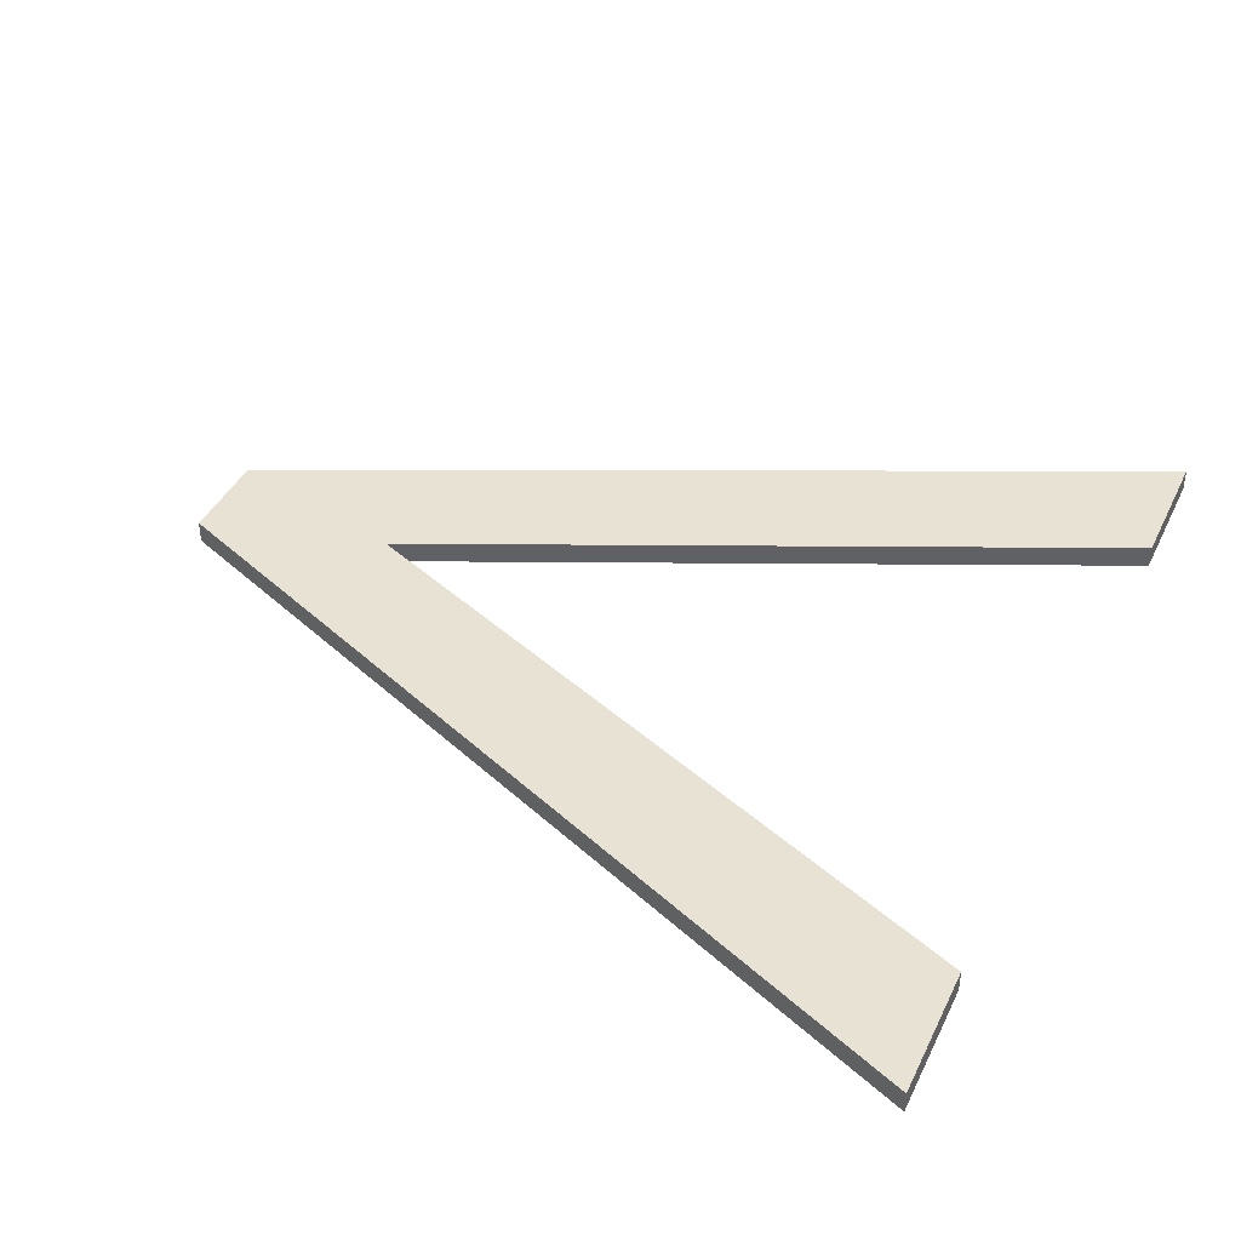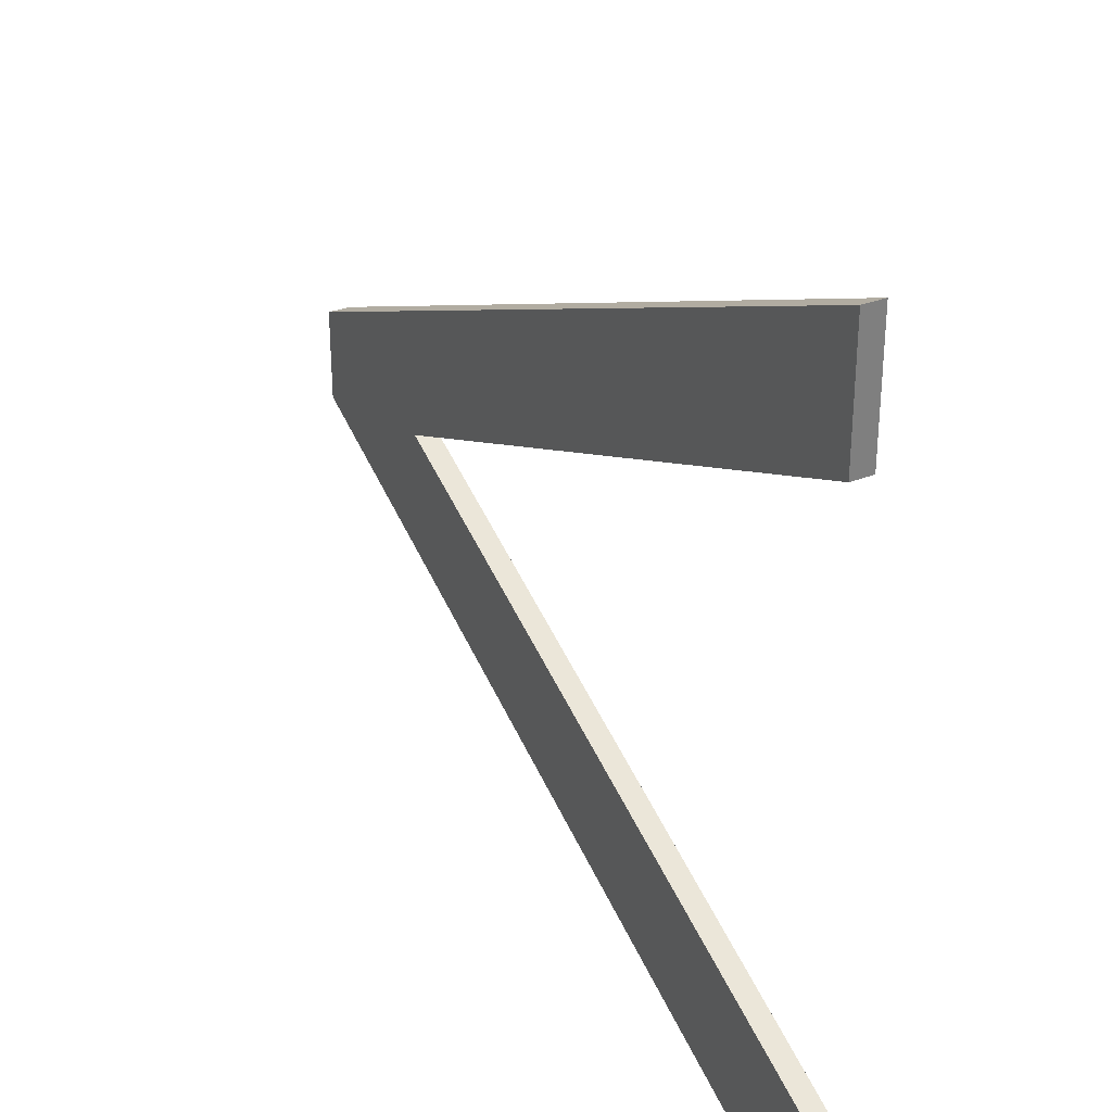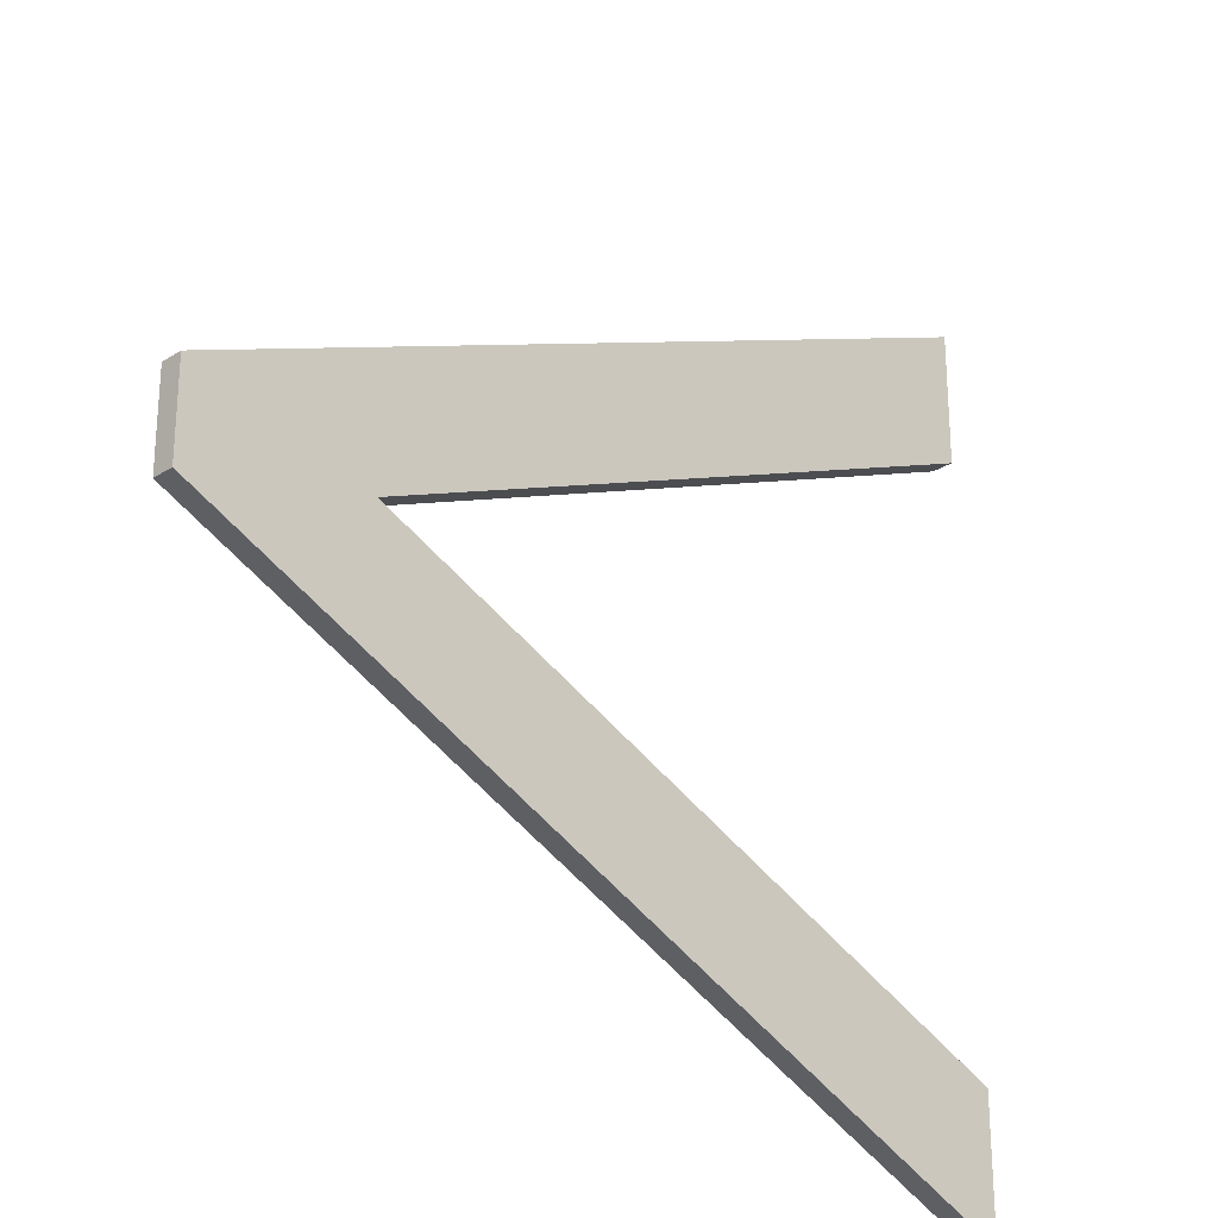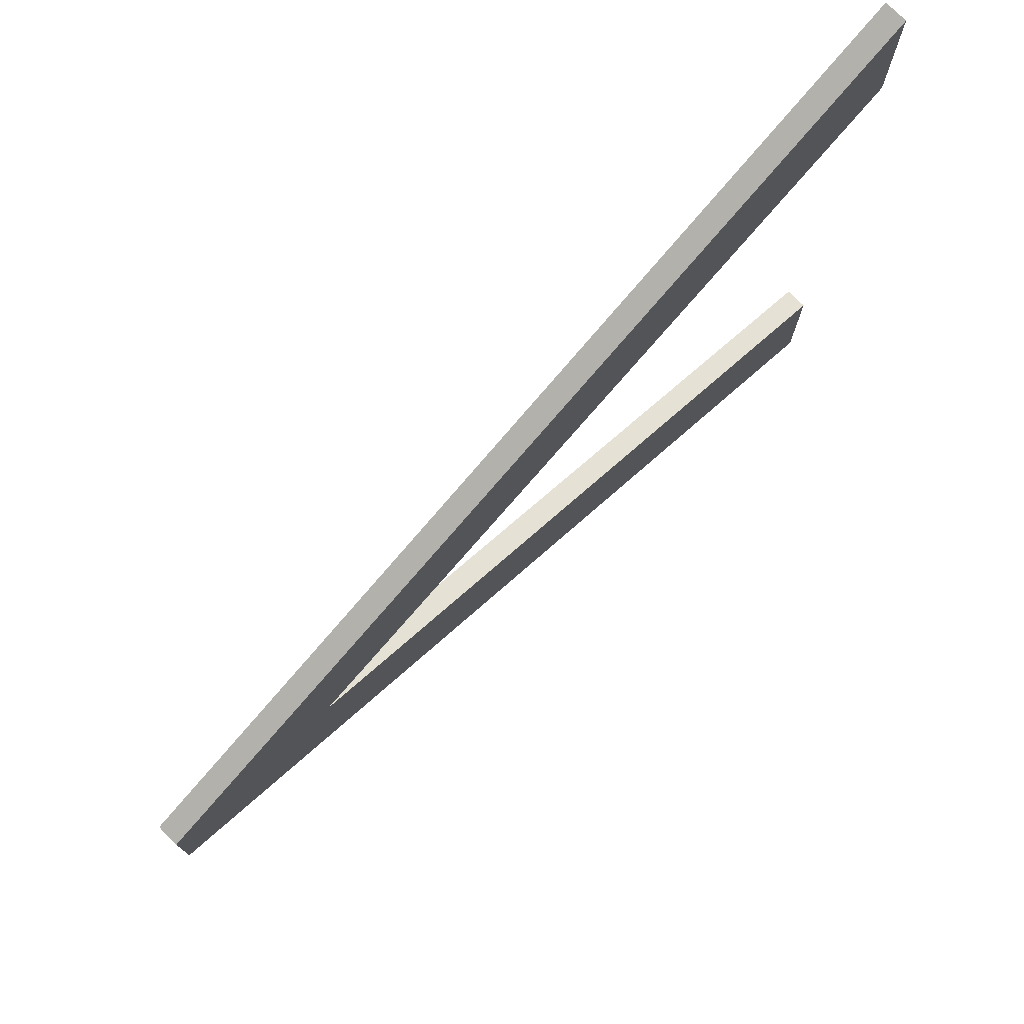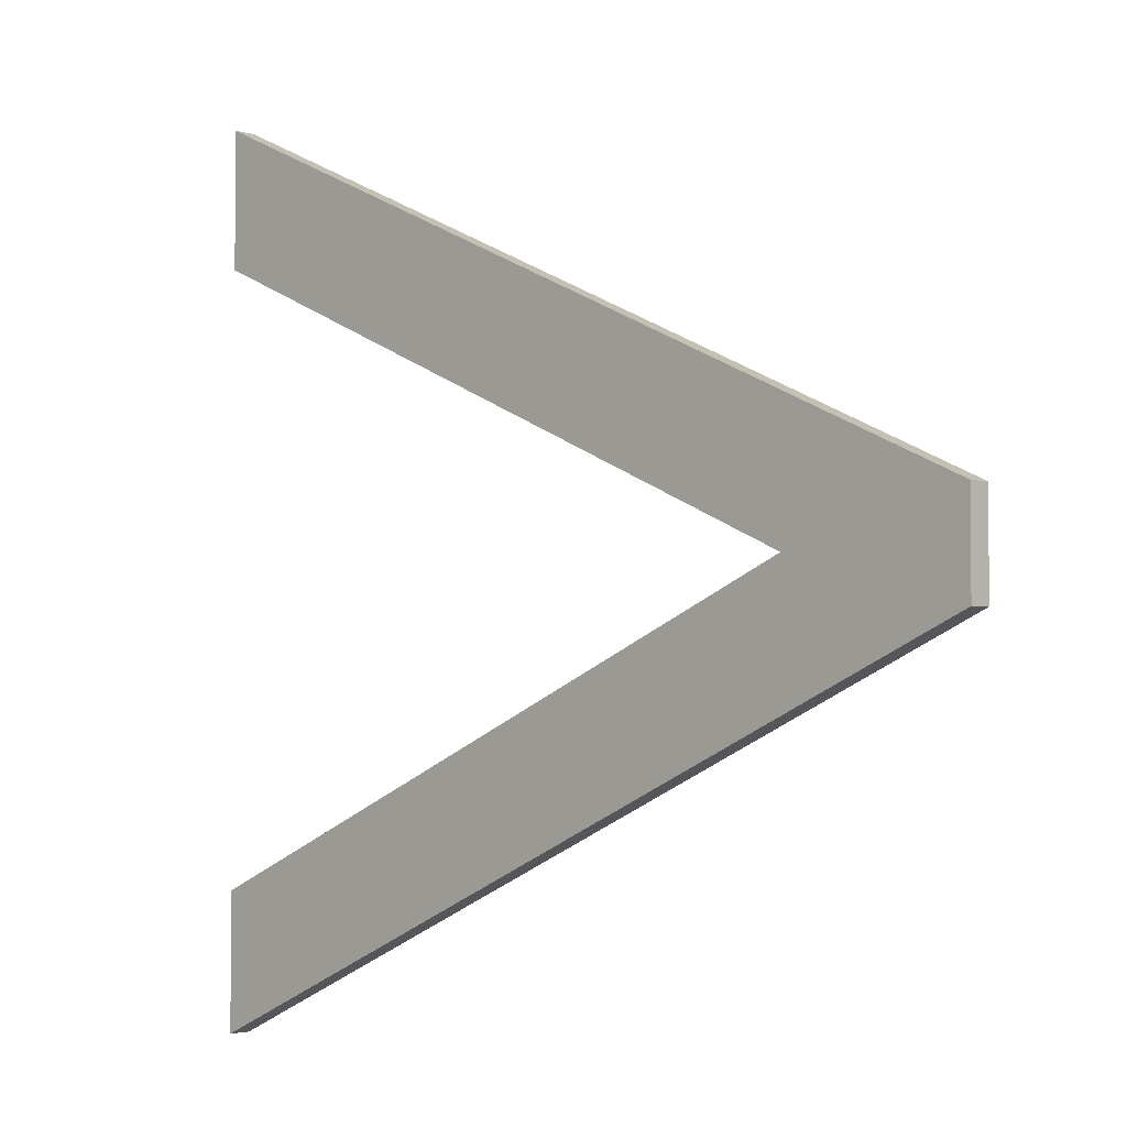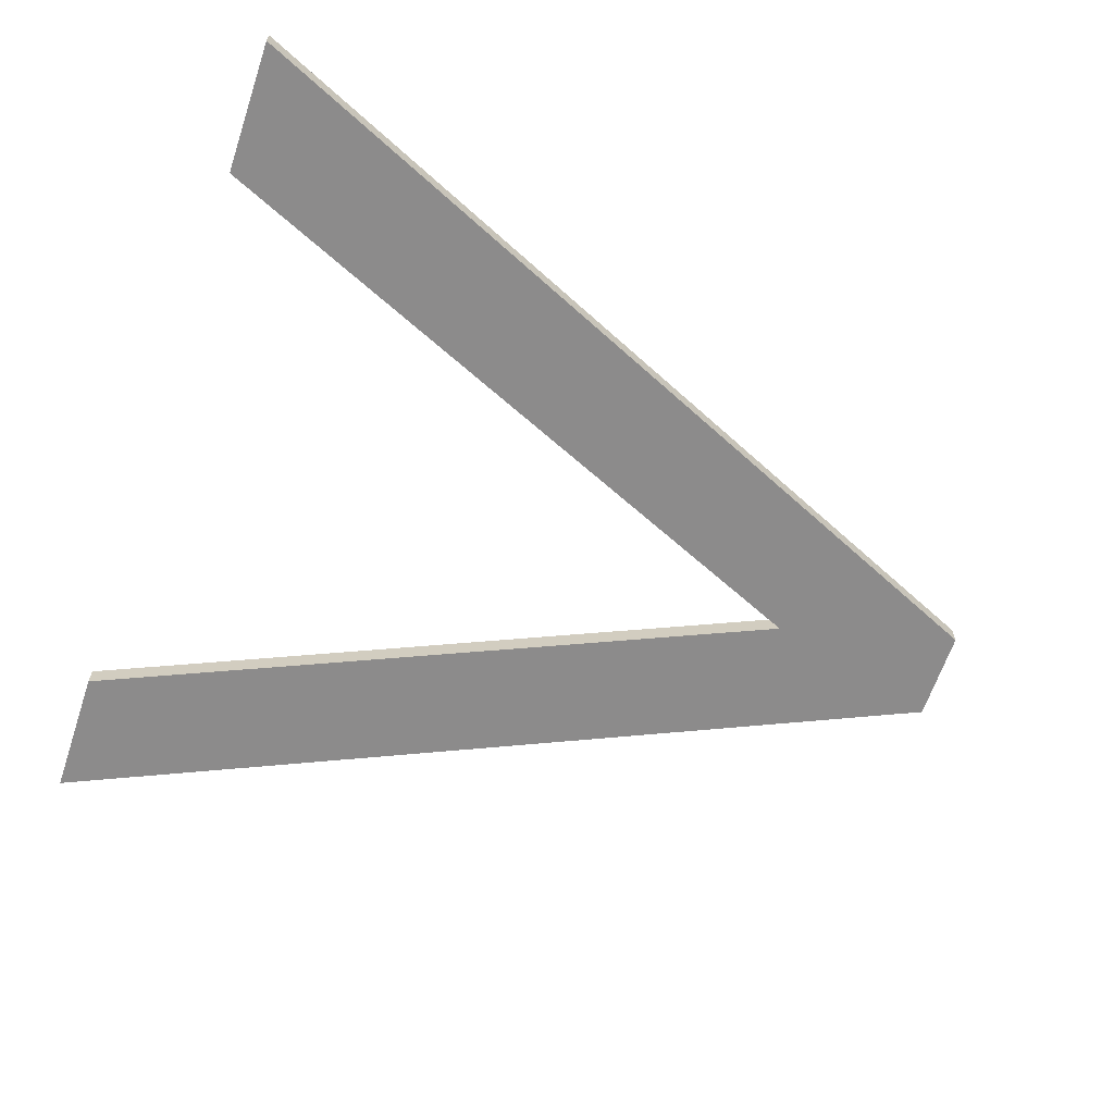
<metadata>
{"format":"obj","ext":"obj","renderer":"f3d","projection":"perspective","resolution":1024,"background":"white","views":[{"elev":40.8,"azim":-156.0,"up":"+Y"},{"elev":31.7,"azim":-119.0,"up":"+Z"},{"elev":-26.3,"azim":135.1,"up":"+Z"},{"elev":76.6,"azim":134.9,"up":"+Z"},{"elev":-2.8,"azim":44.7,"up":"+Z"},{"elev":-64.0,"azim":-18.5,"up":"+Y"}]}
</metadata>
<code>
o __1_1/__23/mesh156/mesh156-geometry#mesh156-geometry
v -0.4061 -0.2158 0.5489
v -0.4145 -0.2158 0.5465
v -0.4145 -0.2158 0.5451
v -0.4079 -0.2158 0.5493
v -0.4145 -0.2156 0.5451
v -0.4061 -0.2158 0.5498
v -0.4079 -0.2156 0.5493
v -0.4145 -0.2156 0.5465
v -0.4061 -0.2156 0.5489
v -0.4145 -0.2158 0.5535
v -0.4061 -0.2156 0.5498
v -0.4145 -0.2156 0.5522
v -0.4145 -0.2158 0.5522
v -0.4145 -0.2156 0.5535
f 1 2 3
f 2 1 4
f 3 2 1
f 4 1 2
f 2 5 3
f 3 5 2
f 5 1 3
f 3 1 5
f 6 4 1
f 1 4 6
f 7 2 4
f 4 2 7
f 5 2 8
f 8 2 5
f 1 5 9
f 9 5 1
f 10 4 6
f 6 4 10
f 1 11 6
f 6 11 1
f 2 7 8
f 8 7 2
f 4 12 7
f 7 12 4
f 7 5 8
f 8 5 7
f 5 7 9
f 9 7 5
f 11 1 9
f 9 1 11
f 4 10 13
f 13 10 4
f 11 10 6
f 6 10 11
f 12 4 13
f 13 4 12
f 12 11 7
f 7 11 12
f 9 7 11
f 11 7 9
f 10 12 13
f 13 12 10
f 10 11 14
f 14 11 10
f 11 12 14
f 14 12 11
f 12 10 14
f 14 10 12

</code>
